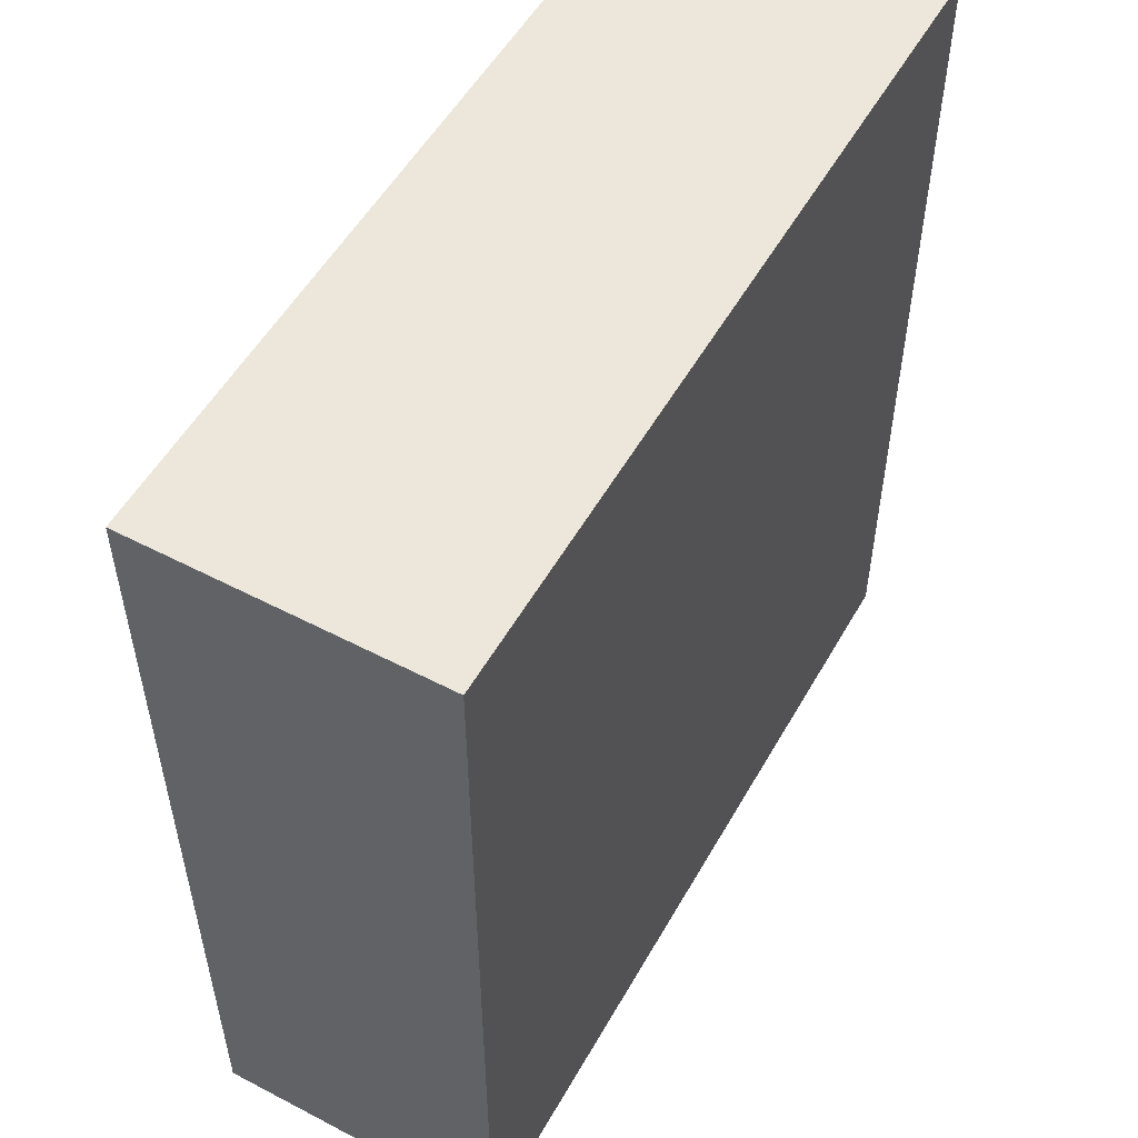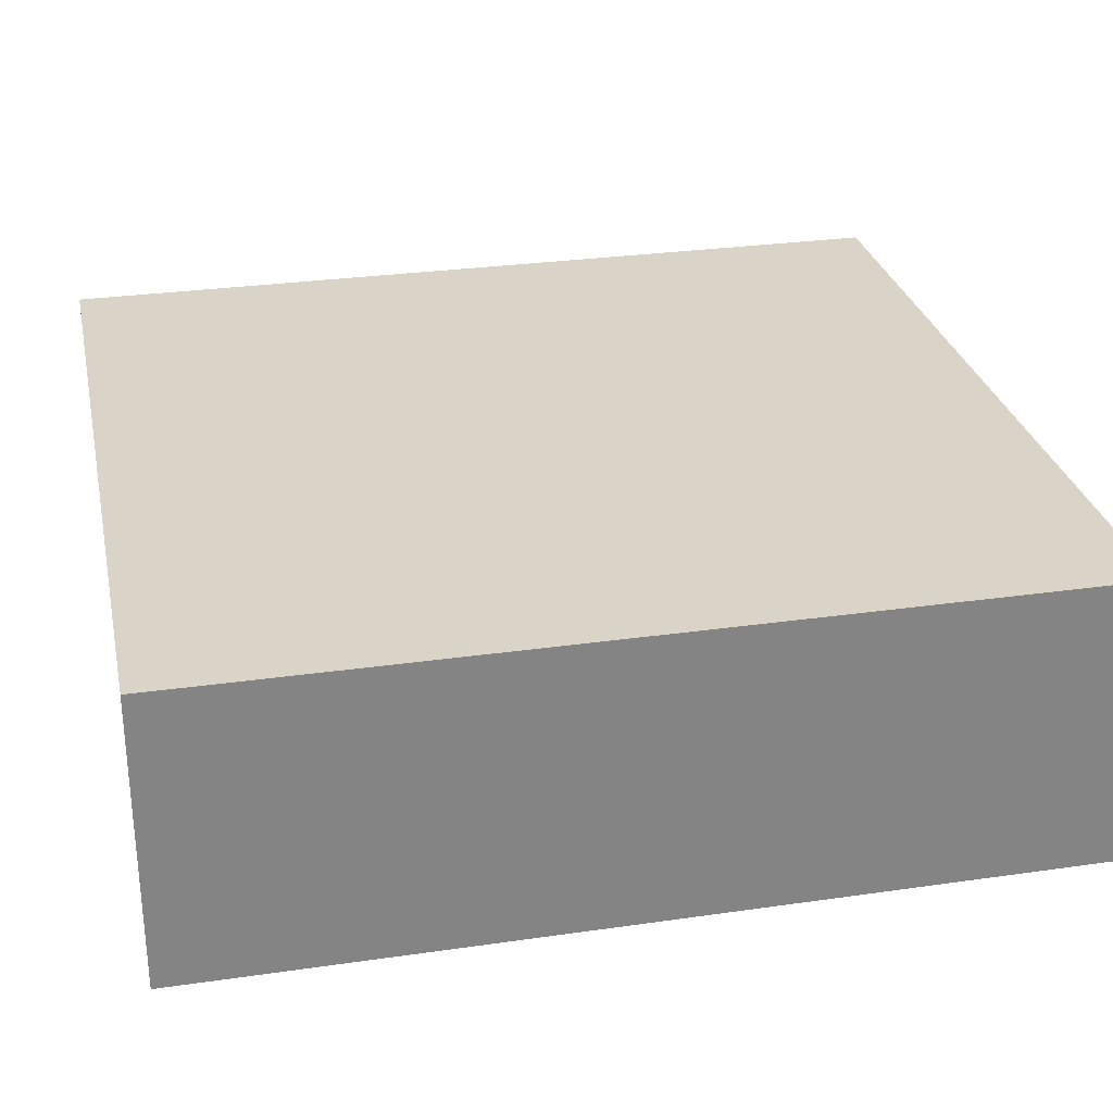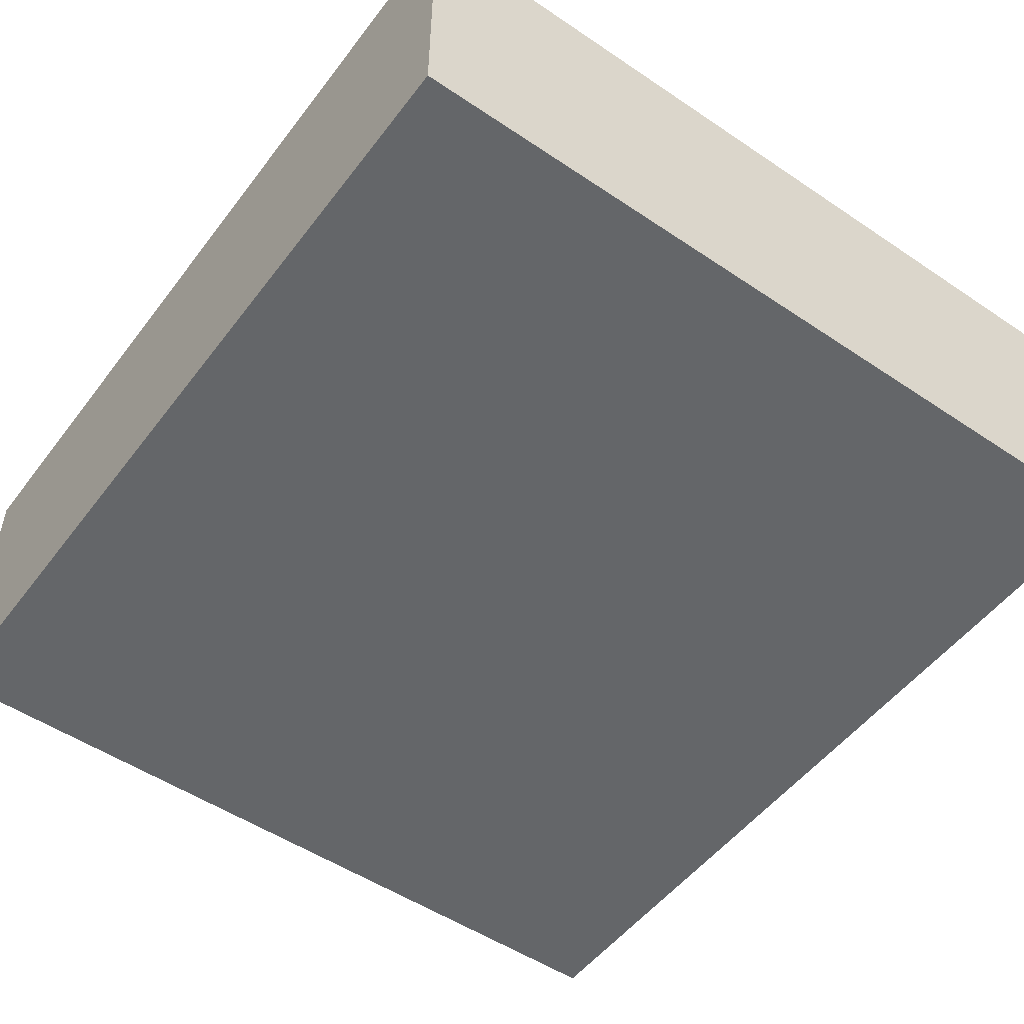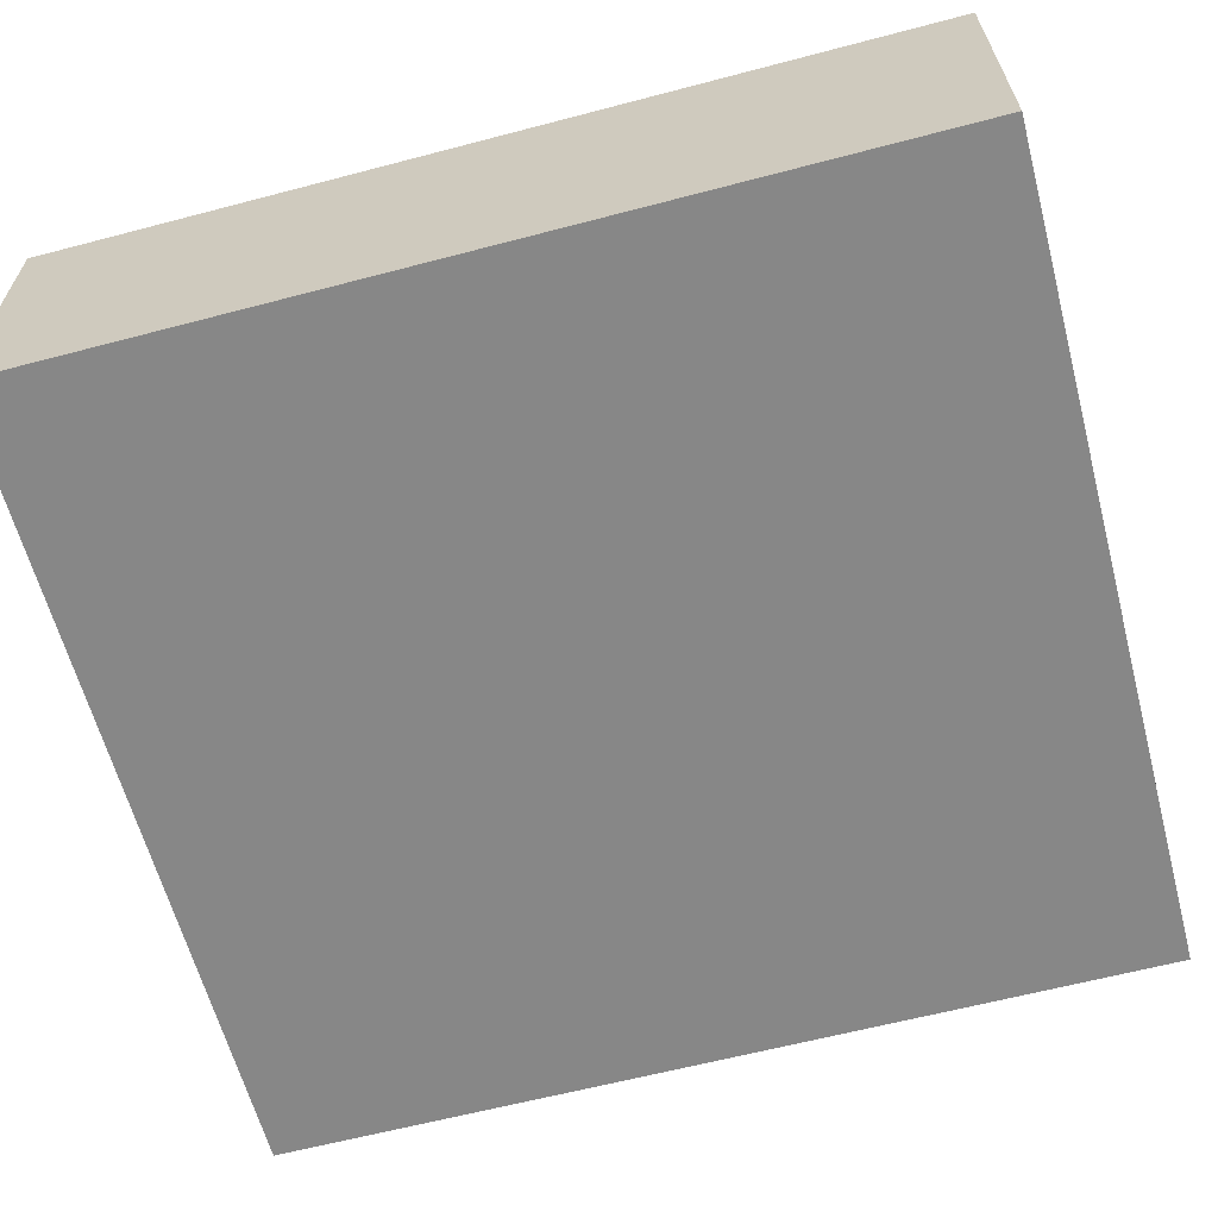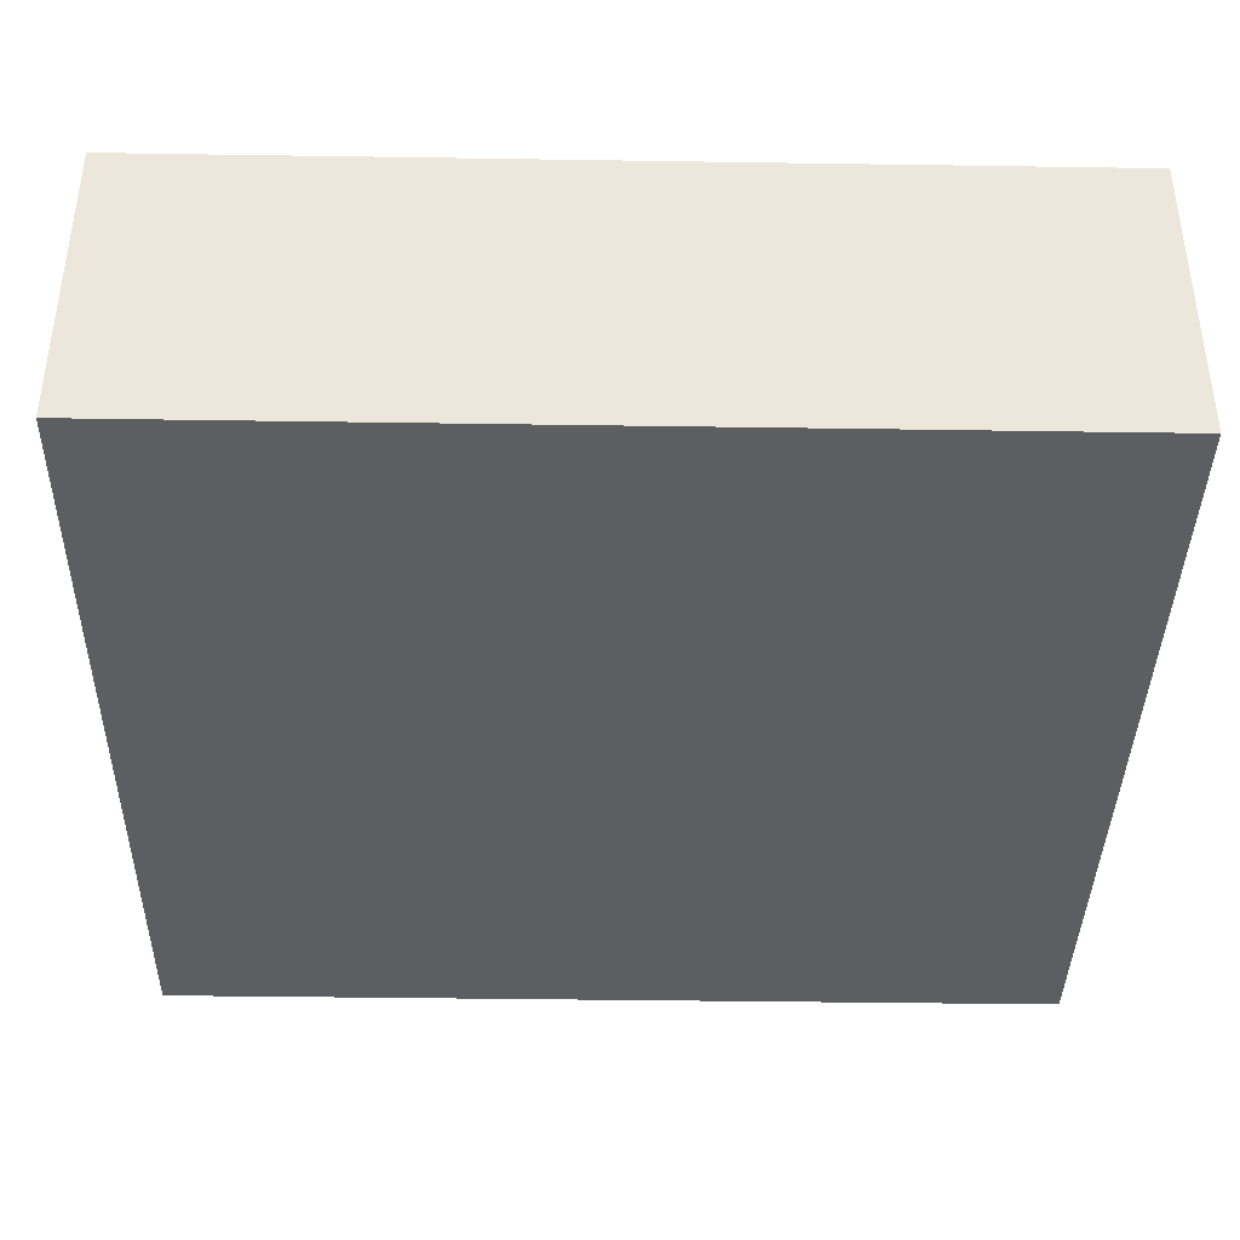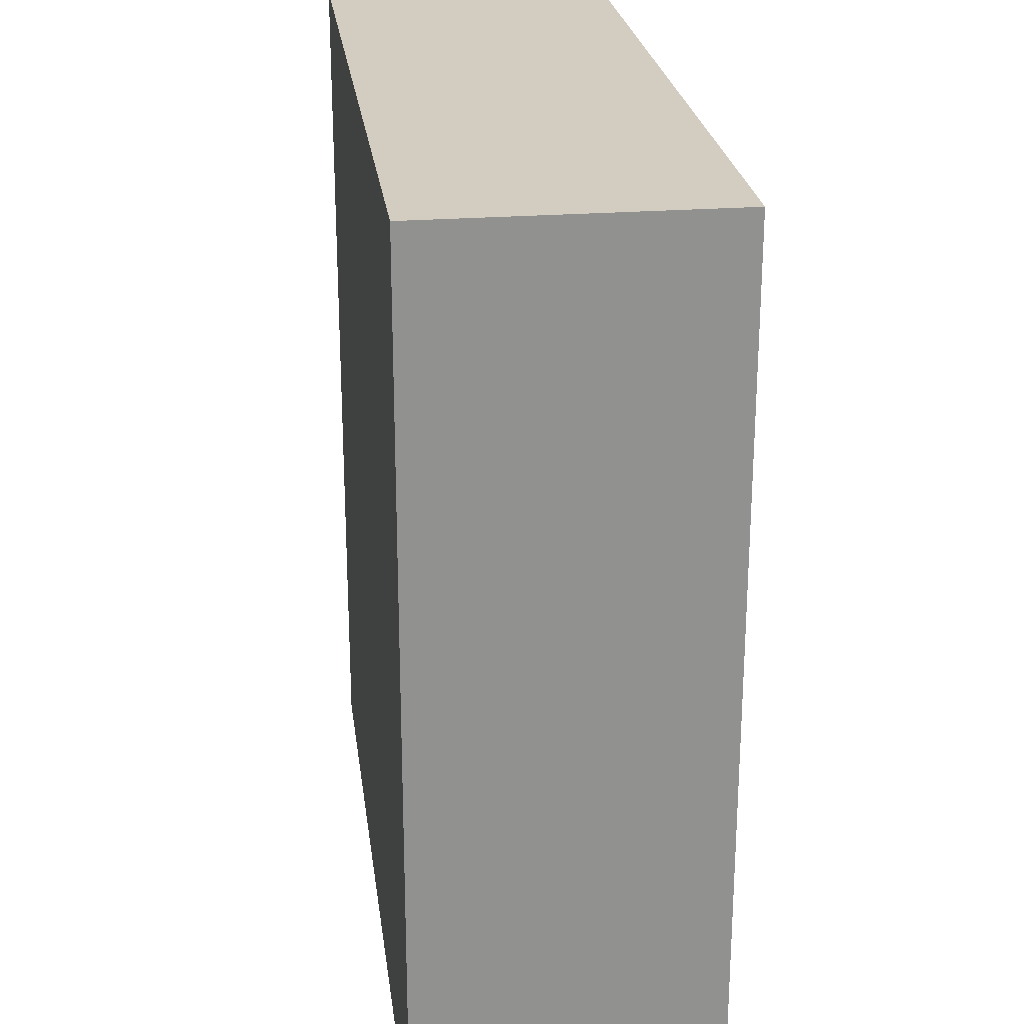
<metadata>
{"format":"obj","ext":"obj","renderer":"f3d","projection":"perspective","resolution":1024,"background":"white","views":[{"elev":53.6,"azim":119.1,"up":"+Z"},{"elev":28.8,"azim":-102.1,"up":"+Y"},{"elev":-51.7,"azim":-36.1,"up":"+Y"},{"elev":-62.6,"azim":104.9,"up":"+Y"},{"elev":-39.0,"azim":-91.1,"up":"+Y"},{"elev":24.5,"azim":82.7,"up":"+Z"}]}
</metadata>
<code>
g pb_Mesh93970
v 0 0 -3.01
v -2.793 0 -3.01
v 0 1 -3.01
v -2.793 1 -3.01
v -2.793 0 -3.01
v -2.793 0 -6
v -2.793 1 -3.01
v -2.793 1 -6
v -2.793 0 -6
v 0 0 -6
v -2.793 1 -6
v 0 1 -6
v 0 0 -6
v 0 0 -3.01
v 0 1 -6
v 0 1 -3.01
v 0 1 -3.01
v -2.793 1 -3.01
v 0 1 -6
v -2.793 1 -6
v 0 0 -6
v -2.793 0 -6
v 0 0 -3.01
v -2.793 0 -3.01
g pb_Mesh93970_0
f 3 2 1
f 3 4 2
f 7 6 5
f 7 8 6
f 11 10 9
f 11 12 10
f 15 14 13
f 15 16 14
f 19 18 17
f 19 20 18
f 23 22 21
f 23 24 22

</code>
